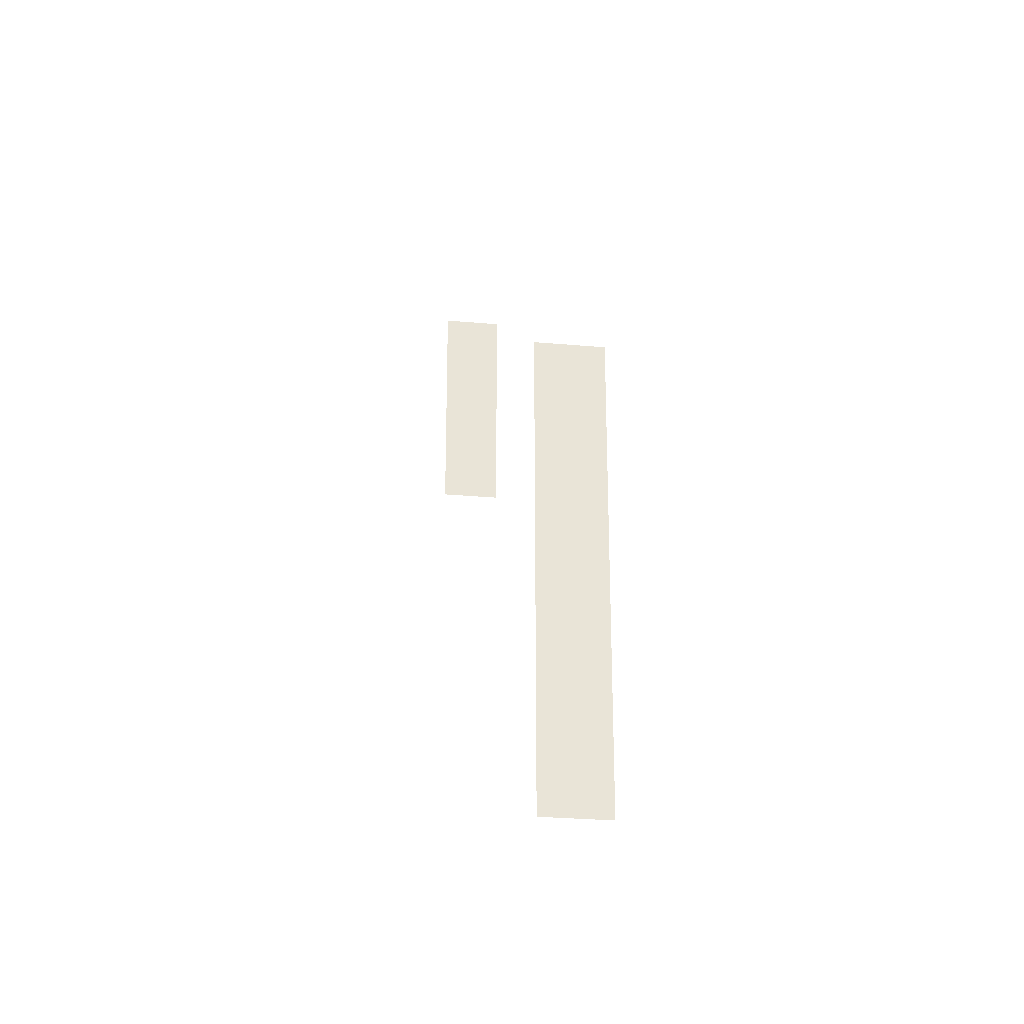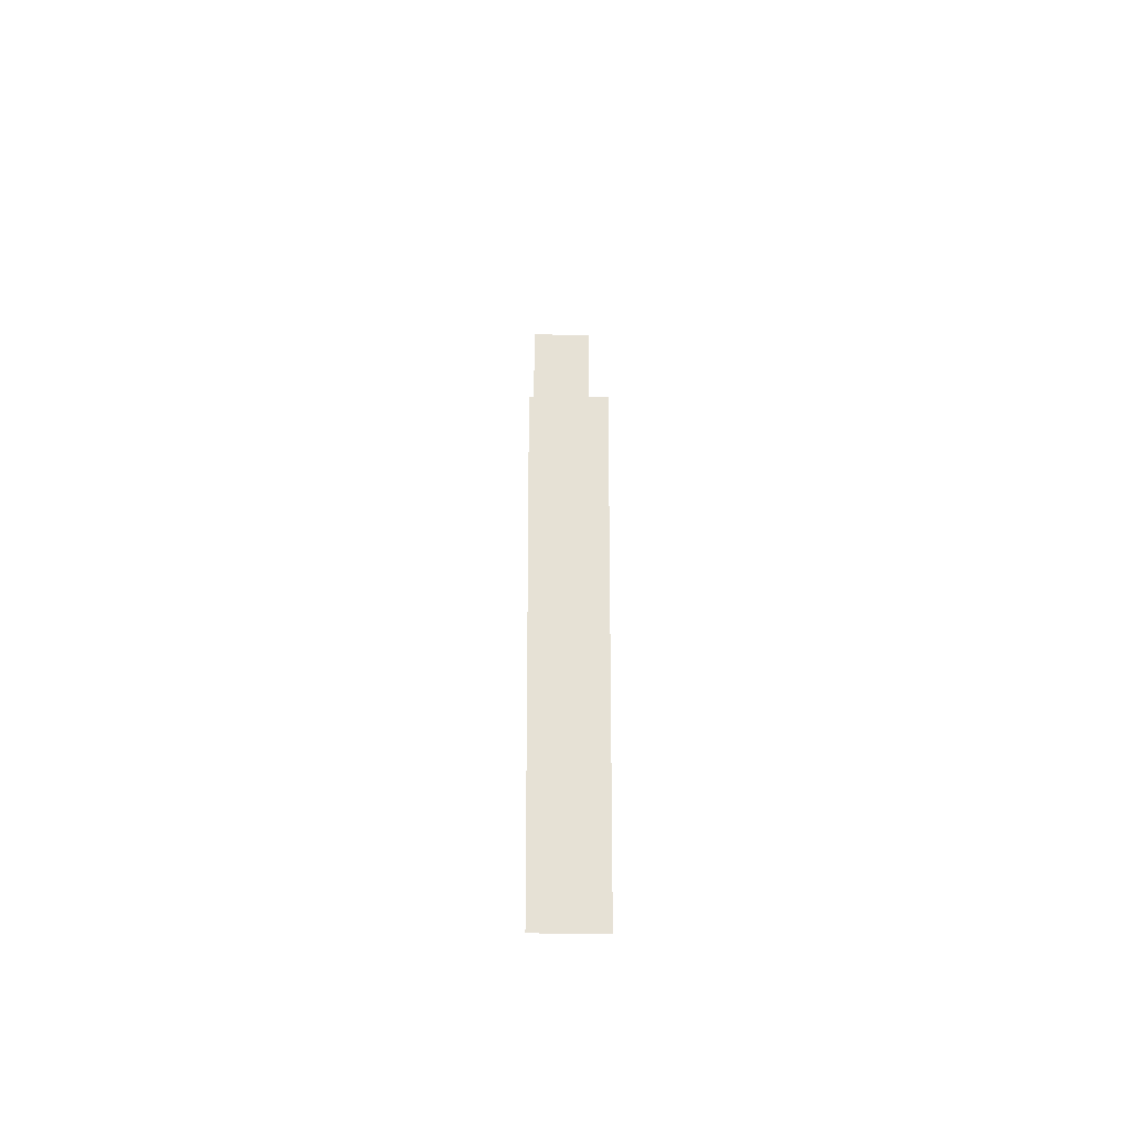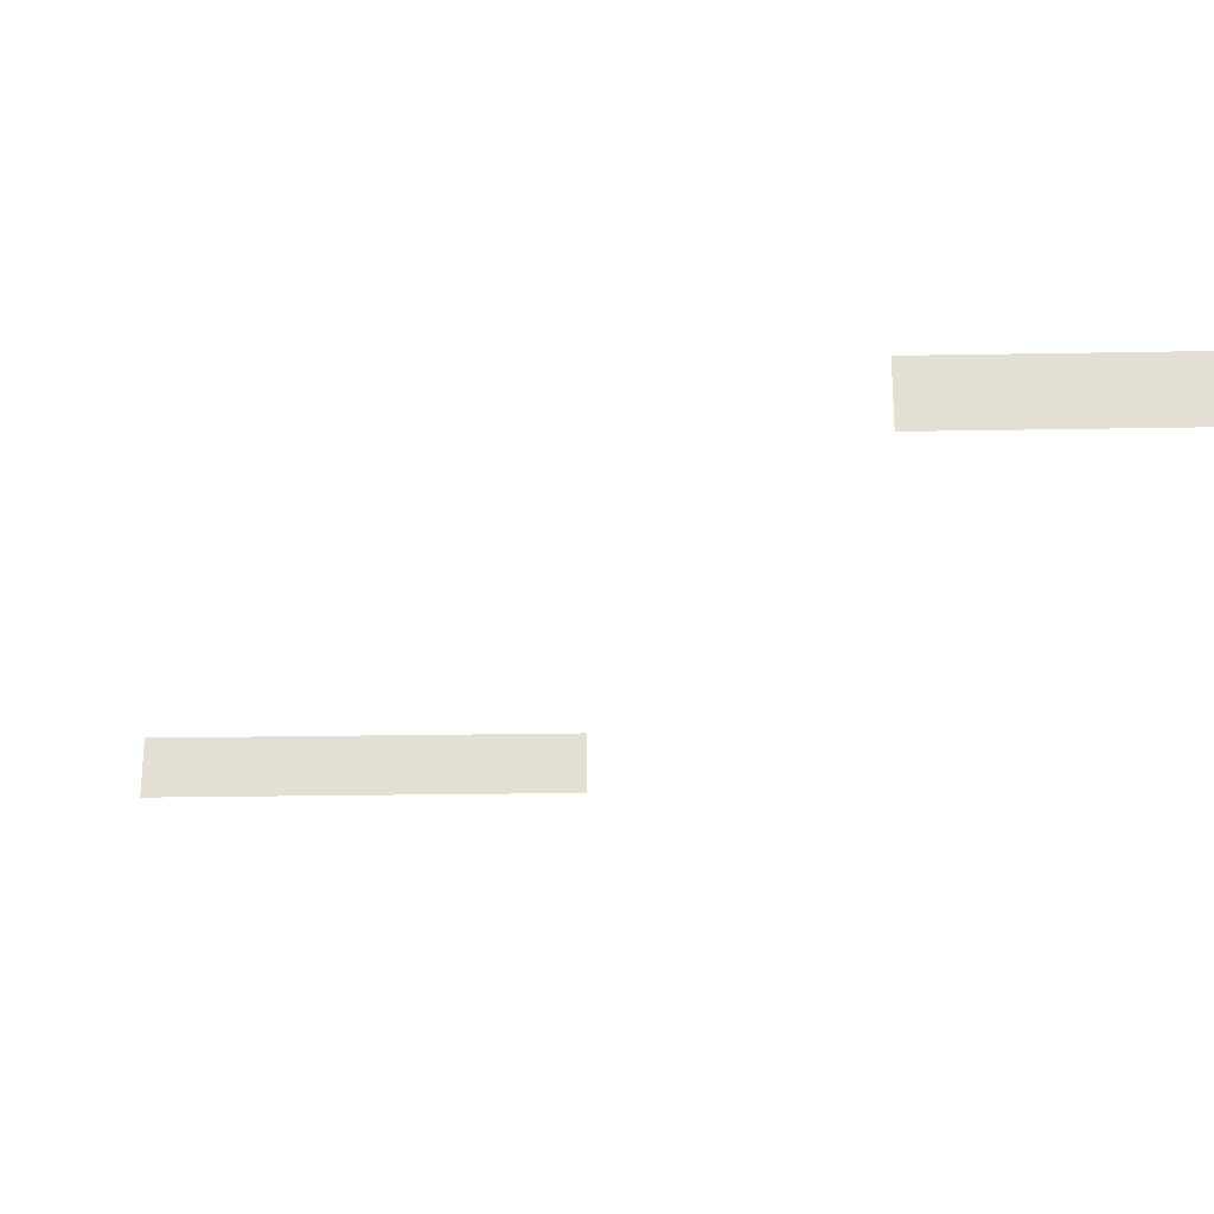
<metadata>
{"format":"obj","ext":"obj","renderer":"f3d","projection":"perspective","resolution":1024,"background":"white","views":[{"elev":-27.9,"azim":82.3,"up":"+Z"},{"elev":-25.3,"azim":89.5,"up":"+Z"},{"elev":-24.0,"azim":-88.3,"up":"+Y"}]}
</metadata>
<code>
v -56 1760 -2768
v -56 1760 -2704
v -56 1744 -2704
v -56 1744 -2768
v -56 1760 -2768
v -56 1744 -2704
v 136 1760 -2944
v 136 1760 -2832
v 136 1744 -2832
v 136 1744 -2944
v 136 1760 -2944
v 136 1744 -2832
f 1 2 3
f 4 5 6
f 7 8 9
f 10 11 12

</code>
